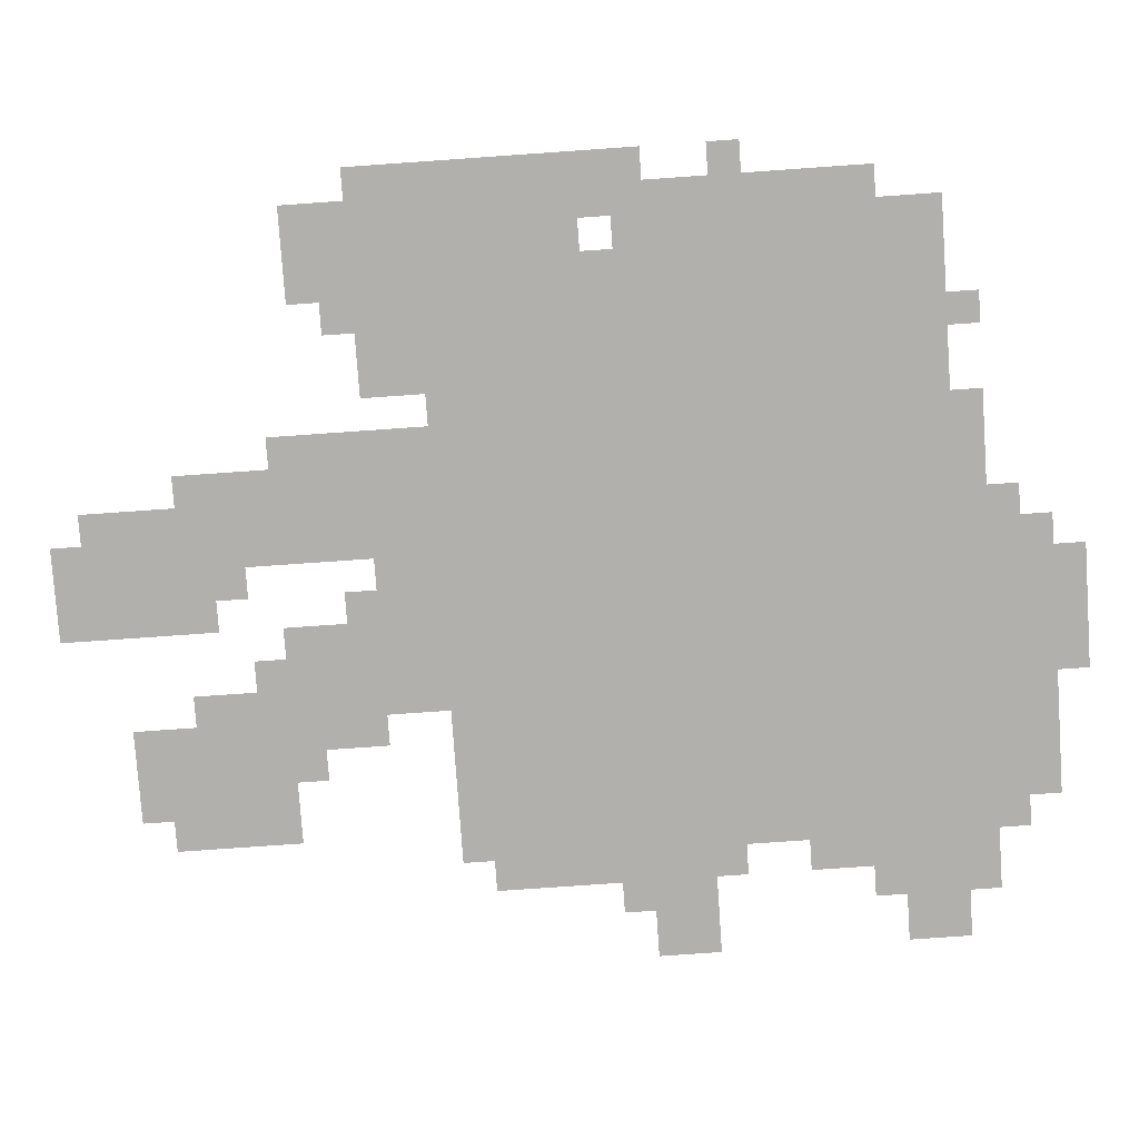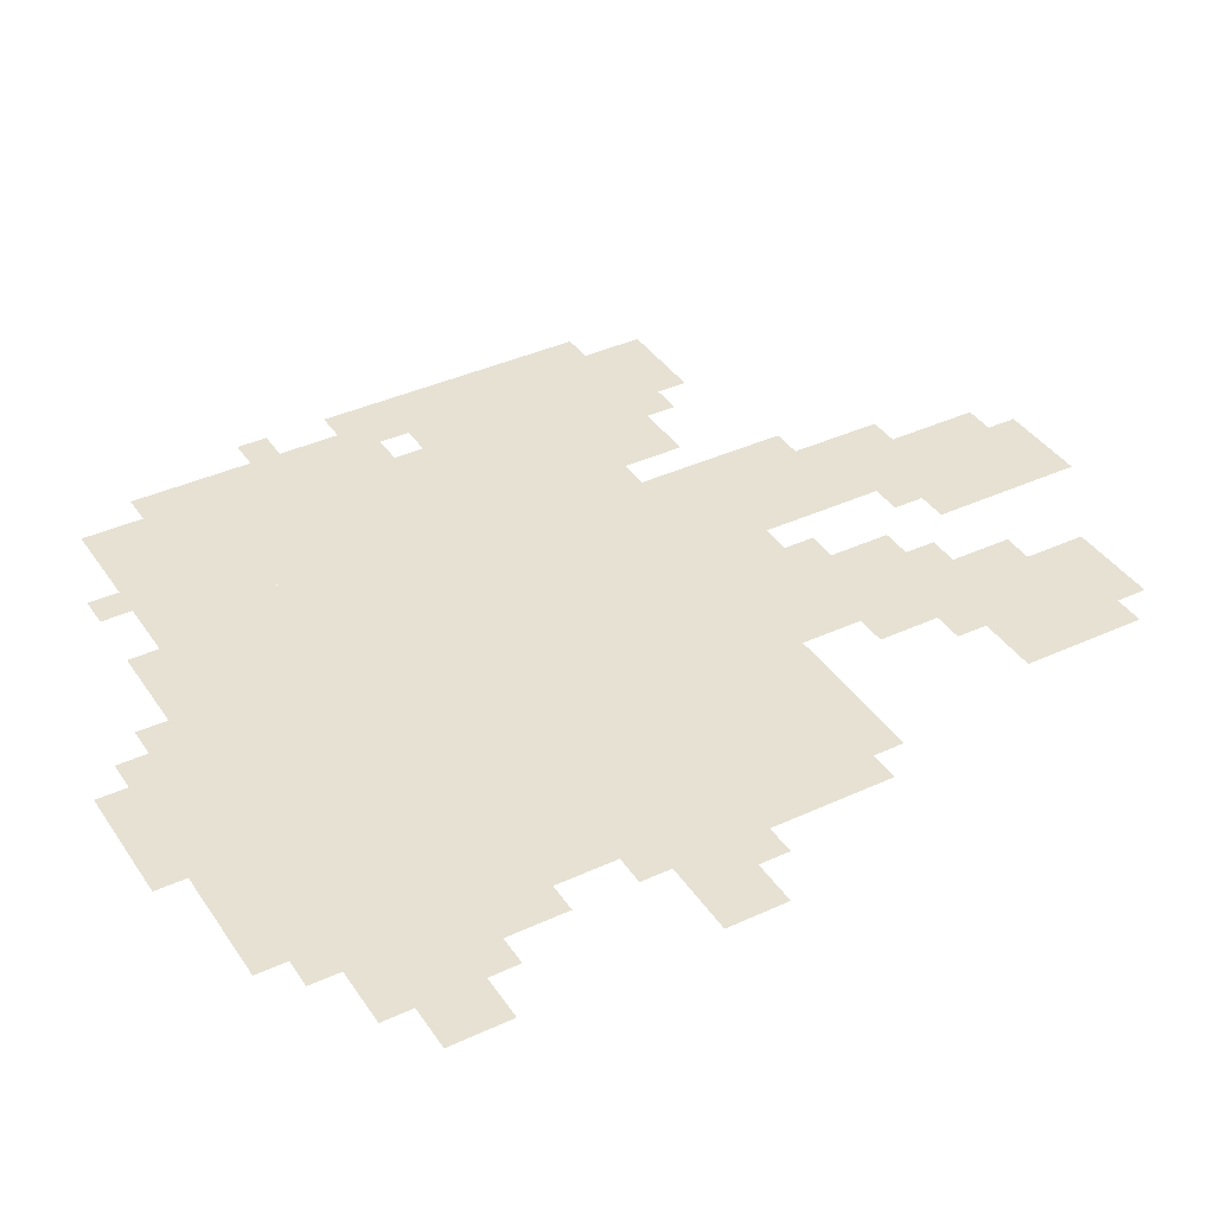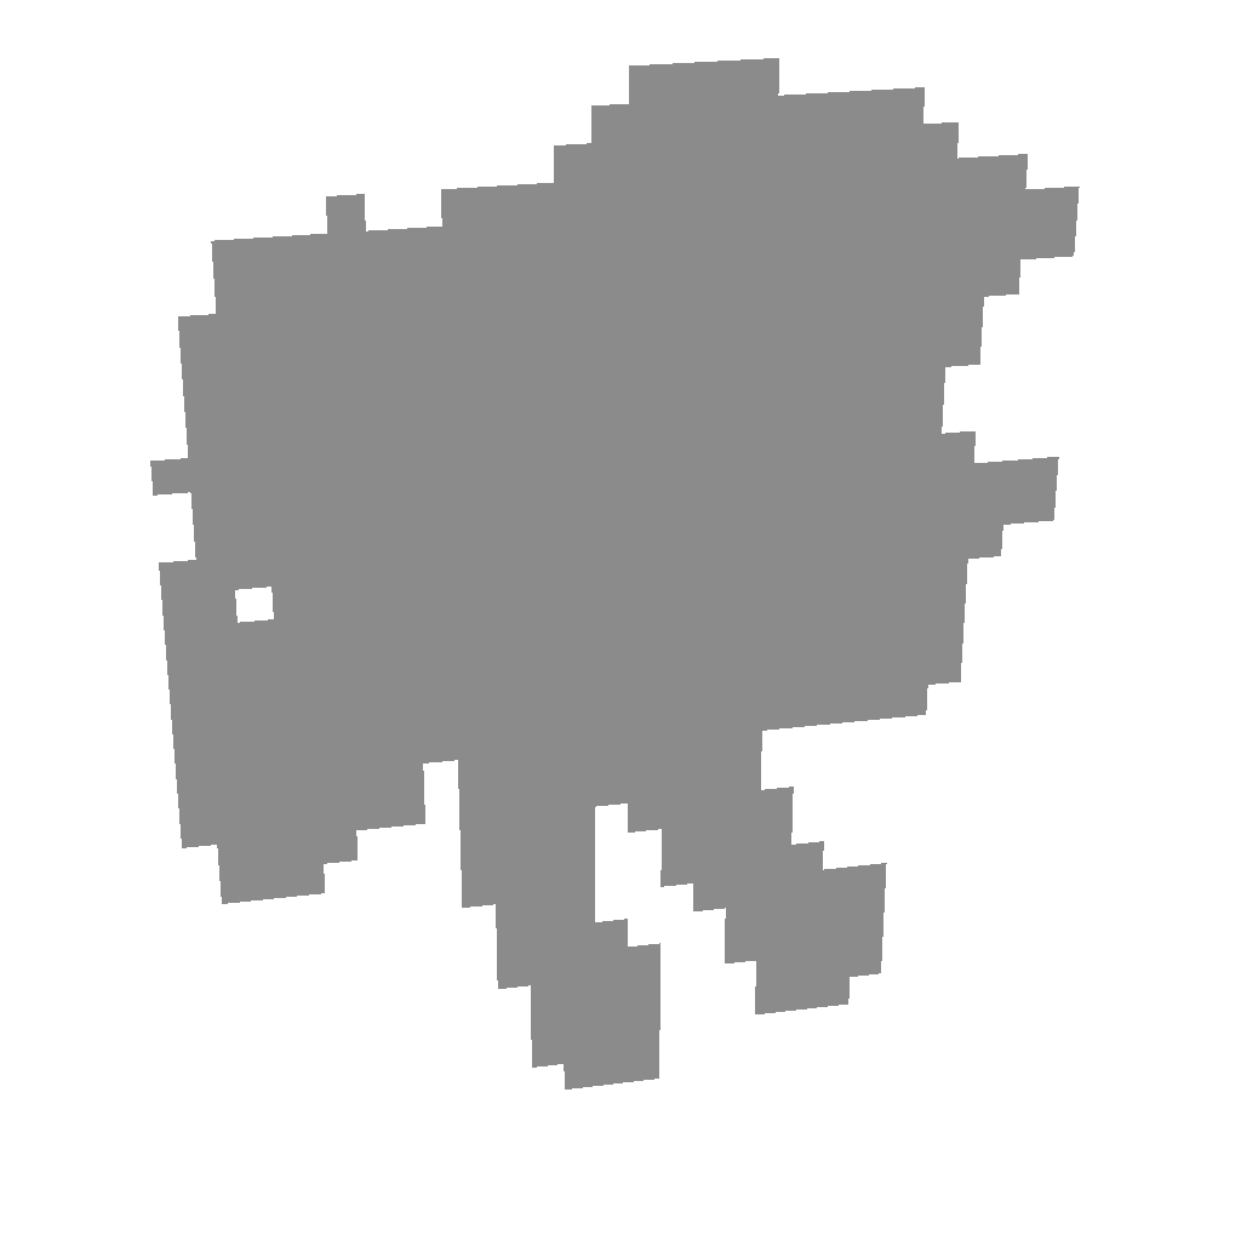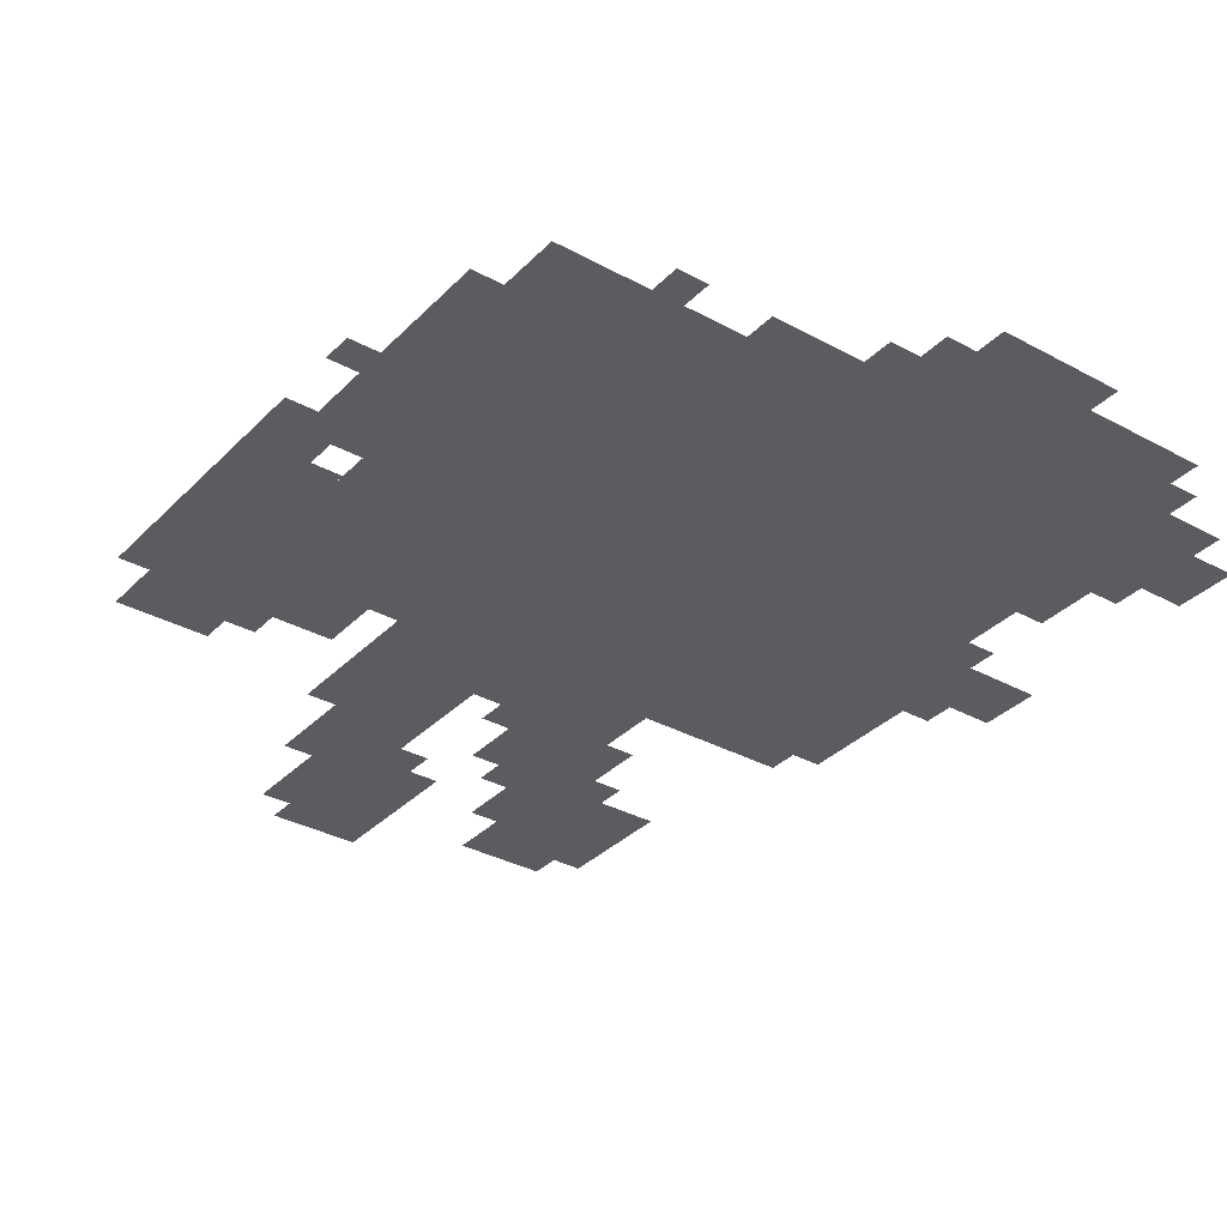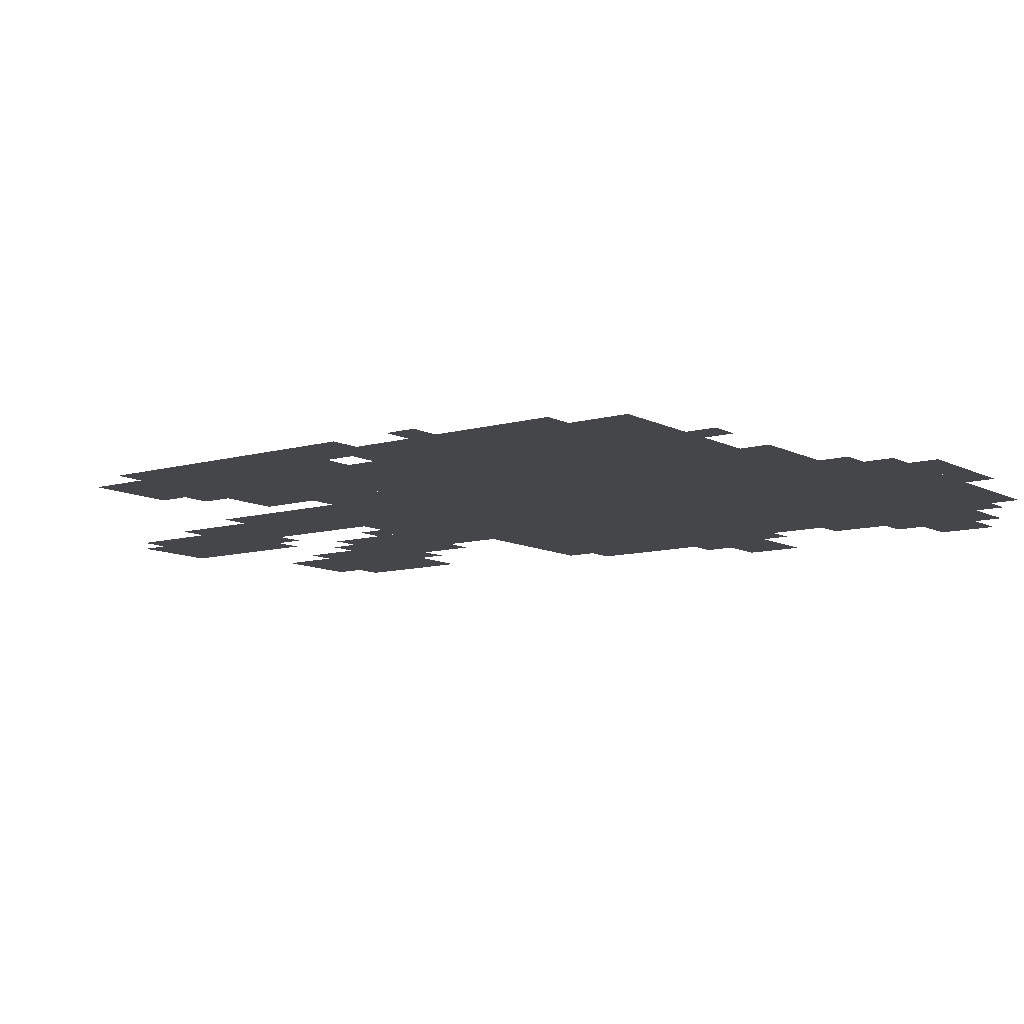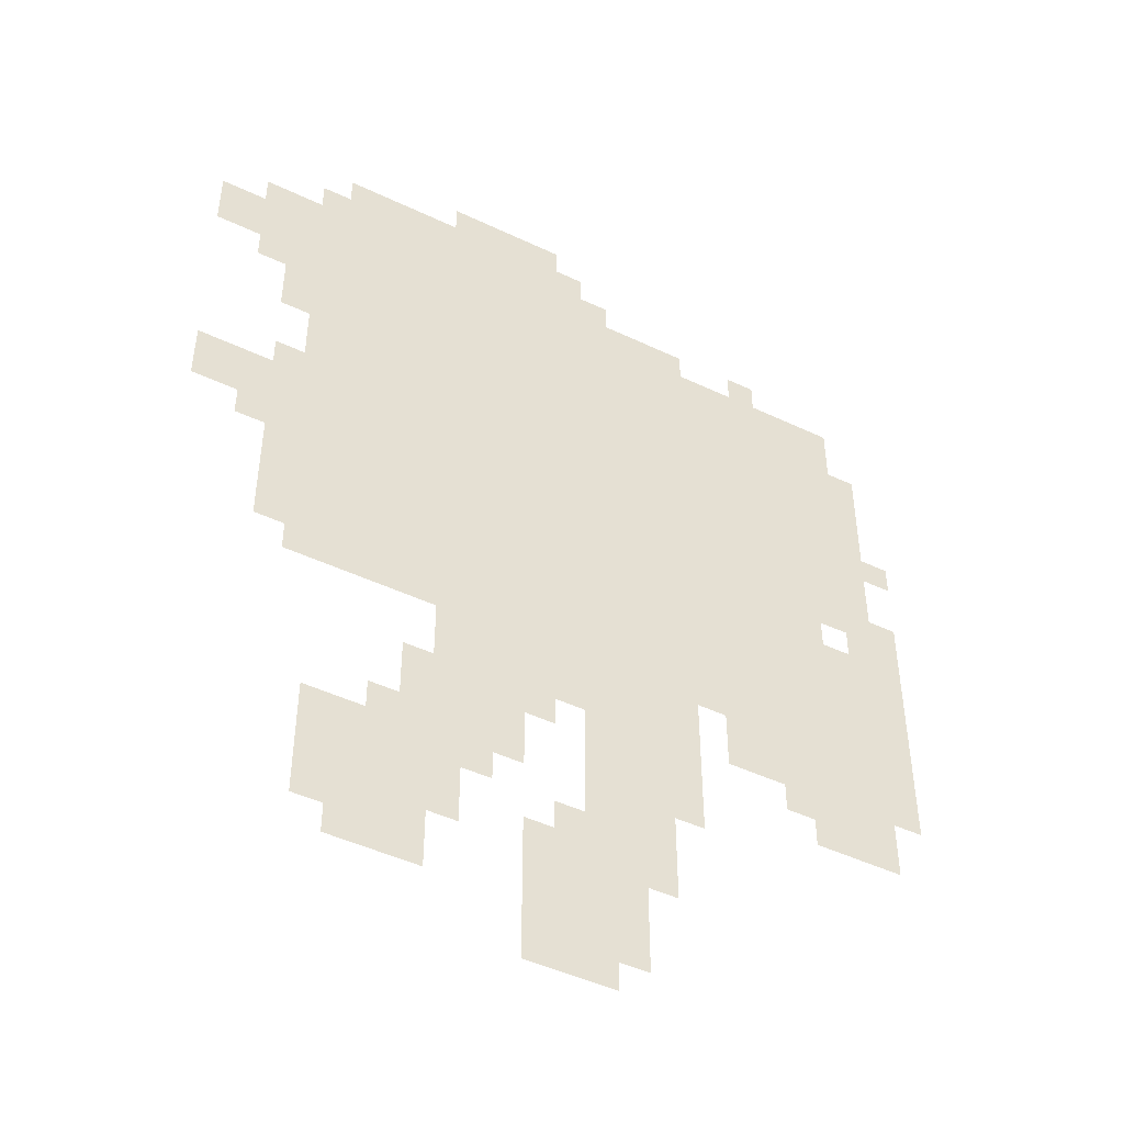
<metadata>
{"format":"obj","ext":"obj","renderer":"f3d","projection":"perspective","resolution":1024,"background":"white","views":[{"elev":-78.7,"azim":94.0,"up":"+Z"},{"elev":38.7,"azim":-120.2,"up":"+Z"},{"elev":26.4,"azim":168.7,"up":"+Y"},{"elev":-33.7,"azim":143.3,"up":"+Z"},{"elev":-9.9,"azim":126.6,"up":"+Z"},{"elev":-46.7,"azim":-28.4,"up":"+Y"}]}
</metadata>
<code>
g huobi-mesh
v -224 383 0
v -224 895 0
v -704 895 0
v -704 383 0
v -96 319 0
v -96 607 0
v -224 607 0
v -224 319 0
v -96 607 0
v -96 895 0
v -224 895 0
v -224 607 0
v 0 319 0
v 0 543 0
v -96 543 0
v -96 319 0
v -544 95 0
v -544 223 0
v -672 223 0
v -672 95 0
v -448 223 0
v -448 383 0
v -544 383 0
v -544 223 0
v -384 895 0
v -384 991 0
v -544 991 0
v -544 895 0
v -320 31 0
v -320 127 0
v -448 127 0
v -448 31 0
v -288 255 0
v -288 383 0
v -384 383 0
v -384 255 0
v -288 127 0
v -288 255 0
v -384 255 0
v -384 127 0
v -544 895 0
v -544 991 0
v -672 991 0
v -672 895 0
v -704 799 0
v -704 927 0
v -768 927 0
v -768 799 0
v -32 703 0
v -32 831 0
v -96 831 0
v -96 703 0
v -32 575 0
v -32 703 0
v -96 703 0
v -96 575 0
v -736 575 0
v -736 639 0
v -817 639 0
v -817 575 0
v -32 255 0
v -32 319 0
v -128 319 0
v -128 255 0
v -384 319 0
v -384 383 0
v -448 383 0
v -448 319 0
v -768 831 0
v -768 895 0
v -817 895 0
v -817 831 0
v -704 543 0
v -704 671 0
v -736 671 0
v -736 543 0
v -704 415 0
v -704 543 0
v -736 543 0
v -736 415 0
v -256 287 0
v -256 383 0
v -288 383 0
v -288 287 0
v -544 63 0
v -544 95 0
v -608 95 0
v -608 63 0
v -512 159 0
v -512 223 0
v -544 223 0
v -544 159 0
v -352 0 0
v -352 31 0
v -416 31 0
v -416 0 0
v -64 831 0
v -64 895 0
v -96 895 0
v -96 831 0
v -704 735 0
v -704 799 0
v -736 799 0
v -736 735 0
v -384 127 0
v -384 191 0
v -416 191 0
v -416 127 0
v -672 895 0
v -672 959 0
v -704 959 0
v -704 895 0
v -480 991 0
v -480 1023 0
v -544 1023 0
v -544 991 0
v -256 895 0
v -256 927 0
v -320 927 0
v -320 895 0
v -256 223 0
v -256 287 0
v -288 287 0
v -288 223 0
v -416 991 0
v -416 1023 0
v -480 1023 0
v -480 991 0
v -320 895 0
v -320 927 0
v -384 927 0
v -384 895 0
v 0 543 0
v 0 607 0
v -32 607 0
v -32 543 0
v -544 255 0
v -544 319 0
v -576 319 0
v -576 255 0
v -32 543 0
v -32 575 0
v -64 575 0
v -64 543 0
v -128 287 0
v -128 319 0
v -160 319 0
v -160 287 0
v -736 543 0
v -736 575 0
v -768 575 0
v -768 543 0
v -480 191 0
v -480 223 0
v -512 223 0
v -512 191 0
v -416 127 0
v -416 159 0
v -448 159 0
v -448 127 0
v -416 287 0
v -416 319 0
v -448 319 0
v -448 287 0
v -576 223 0
v -576 255 0
v -608 255 0
v -608 223 0
v -608 63 0
v -608 95 0
v -640 95 0
v -640 63 0
v -512 127 0
v -512 159 0
v -544 159 0
v -544 127 0
v -544 223 0
v -544 255 0
v -576 255 0
v -576 223 0
v -416 0 0
v -416 31 0
v -448 31 0
v -448 0 0
v 0 671 0
v 0 703 0
v -32 703 0
v -32 671 0
v -160 895 0
v -160 927 0
v -192 927 0
v -192 895 0
v -352 927 0
v -352 959 0
v -384 959 0
v -384 927 0
g huobi-mesh_0
f 3 2 1
f 1 4 3
f 7 6 5
f 5 8 7
f 11 10 9
f 9 12 11
f 15 14 13
f 13 16 15
f 19 18 17
f 17 20 19
f 23 22 21
f 21 24 23
f 27 26 25
f 25 28 27
f 31 30 29
f 29 32 31
f 35 34 33
f 33 36 35
f 39 38 37
f 37 40 39
f 43 42 41
f 41 44 43
f 47 46 45
f 45 48 47
f 51 50 49
f 49 52 51
f 55 54 53
f 53 56 55
f 59 58 57
f 57 60 59
f 63 62 61
f 61 64 63
f 67 66 65
f 65 68 67
f 71 70 69
f 69 72 71
f 75 74 73
f 73 76 75
f 79 78 77
f 77 80 79
f 83 82 81
f 81 84 83
f 87 86 85
f 85 88 87
f 91 90 89
f 89 92 91
f 95 94 93
f 93 96 95
f 99 98 97
f 97 100 99
f 103 102 101
f 101 104 103
f 107 106 105
f 105 108 107
f 111 110 109
f 109 112 111
f 115 114 113
f 113 116 115
f 119 118 117
f 117 120 119
f 123 122 121
f 121 124 123
f 127 126 125
f 125 128 127
f 131 130 129
f 129 132 131
f 135 134 133
f 133 136 135
f 139 138 137
f 137 140 139
f 143 142 141
f 141 144 143
f 147 146 145
f 145 148 147
f 151 150 149
f 149 152 151
f 155 154 153
f 153 156 155
f 159 158 157
f 157 160 159
f 163 162 161
f 161 164 163
f 167 166 165
f 165 168 167
f 171 170 169
f 169 172 171
f 175 174 173
f 173 176 175
f 179 178 177
f 177 180 179
f 183 182 181
f 181 184 183
f 187 186 185
f 185 188 187
f 191 190 189
f 189 192 191
f 195 194 193
f 193 196 195

</code>
